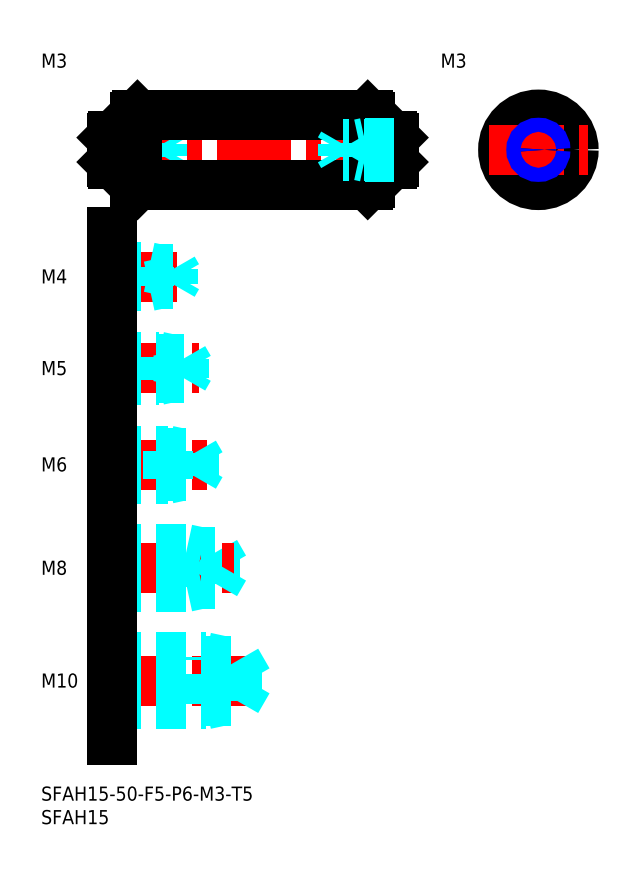
<metadata>
{"format":"dxf","ext":"dxf","renderer":"ezdxf+matplotlib","layout":"modelspace","background":"white","min_lineweight":24,"dpi":150}
</metadata>
<code>
0
SECTION
2
ENTITIES
0
INSERT
8
MSM_CONTINUOUS
2
*U4
10
0
20
0
30
0
0
INSERT
8
MSM_CONTINUOUS
2
*U5
10
0
20
0
30
0
0
INSERT
8
MSM_CONTINUOUS
2
*U6
10
0
20
0
30
0
0
LINE
8
MSM_CENTER
10
13
20
22.5
30
0
11
46
21
22.5
31
0
0
LINE
8
MSM_DASHED
10
41.58
20
18.31
30
0
11
41.58
21
26.69
31
0
0
LINE
8
MSM_DASHED
10
41.58
20
26.69
30
0
11
44
21
22.5
31
0
0
LINE
8
MSM_DASHED
10
35
20
17.5
30
0
11
35
21
27.5
31
0
0
LINE
8
MSM_DASHED
10
15
20
18.31
30
0
11
41.58
21
18.31
31
0
0
LINE
8
MSM_DASHED
10
15
20
17.5
30
0
11
35
21
17.5
31
0
0
LINE
8
MSM_DASHED
10
35
20
17.5
30
0
11
38.75
21
18.31
31
0
0
LINE
8
MSM_DASHED
10
41.58
20
18.31
30
0
11
44
21
22.5
31
0
0
LINE
8
MSM_DASHED
10
15
20
27.5
30
0
11
35
21
27.5
31
0
0
LINE
8
MSM_DASHED
10
15
20
26.69
30
0
11
41.58
21
26.69
31
0
0
LINE
8
MSM_DASHED
10
35
20
27.5
30
0
11
38.75
21
26.69
31
0
0
INSERT
8
MSM_CONTINUOUS
2
*U7
10
0
20
0
30
0
0
LINE
8
MSM_DASHED
10
31
20
42.5
30
0
11
31
21
50.5
31
0
0
LINE
8
MSM_DASHED
10
37.08
20
43.18
30
0
11
37.08
21
49.82
31
0
0
LINE
8
MSM_DASHED
10
37.08
20
49.82
30
0
11
39
21
46.5
31
0
0
LINE
8
MSM_CENTER
10
13
20
46.5
30
0
11
41
21
46.5
31
0
0
LINE
8
MSM_DASHED
10
15
20
43.18
30
0
11
37.08
21
43.18
31
0
0
LINE
8
MSM_DASHED
10
15
20
42.5
30
0
11
31
21
42.5
31
0
0
LINE
8
MSM_DASHED
10
31
20
42.5
30
0
11
34.12
21
43.18
31
0
0
LINE
8
MSM_DASHED
10
37.08
20
43.18
30
0
11
39
21
46.5
31
0
0
LINE
8
MSM_DASHED
10
15
20
50.5
30
0
11
31
21
50.5
31
0
0
LINE
8
MSM_DASHED
10
15
20
49.82
30
0
11
37.08
21
49.82
31
0
0
LINE
8
MSM_DASHED
10
31
20
50.5
30
0
11
34.12
21
49.82
31
0
0
INSERT
8
MSM_CONTINUOUS
2
*U8
10
0
20
0
30
0
0
LINE
8
MSM_CENTER
10
13
20
68.5
30
0
11
36
21
68.5
31
0
0
LINE
8
MSM_DASHED
10
15
20
71.5
30
0
11
27
21
71.5
31
0
0
LINE
8
MSM_DASHED
10
15
20
70.96
30
0
11
32.58
21
70.96
31
0
0
LINE
8
MSM_DASHED
10
15
20
66.04
30
0
11
32.58
21
66.04
31
0
0
LINE
8
MSM_DASHED
10
15
20
65.5
30
0
11
27
21
65.5
31
0
0
LINE
8
MSM_DASHED
10
27
20
65.5
30
0
11
27
21
71.5
31
0
0
LINE
8
MSM_DASHED
10
32.58
20
66.04
30
0
11
32.58
21
70.96
31
0
0
LINE
8
MSM_DASHED
10
32.58
20
70.96
30
0
11
34
21
68.5
31
0
0
LINE
8
MSM_DASHED
10
32.58
20
66.04
30
0
11
34
21
68.5
31
0
0
LINE
8
MSM_DASHED
10
27
20
65.5
30
0
11
29.5
21
66.04
31
0
0
LINE
8
MSM_DASHED
10
27
20
71.5
30
0
11
29.5
21
70.96
31
0
0
INSERT
8
MSM_CONTINUOUS
2
*U9
10
0
20
0
30
0
0
LINE
8
MSM_CENTER
10
13
20
89
30
0
11
33.5
21
89
31
0
0
LINE
8
MSM_DASHED
10
15
20
91.5
30
0
11
25
21
91.5
31
0
0
LINE
8
MSM_DASHED
10
15
20
91.07
30
0
11
30.31
21
91.07
31
0
0
LINE
8
MSM_DASHED
10
15
20
86.93
30
0
11
30.31
21
86.93
31
0
0
LINE
8
MSM_DASHED
10
15
20
86.5
30
0
11
25
21
86.5
31
0
0
LINE
8
MSM_DASHED
10
30.31
20
86.93
30
0
11
30.31
21
91.07
31
0
0
LINE
8
MSM_DASHED
10
30.31
20
91.07
30
0
11
31.5
21
89
31
0
0
LINE
8
MSM_DASHED
10
25
20
86.5
30
0
11
25
21
91.5
31
0
0
LINE
8
MSM_DASHED
10
30.31
20
86.93
30
0
11
31.5
21
89
31
0
0
LINE
8
MSM_DASHED
10
25
20
86.5
30
0
11
27
21
86.93
31
0
0
LINE
8
MSM_DASHED
10
25
20
91.5
30
0
11
27
21
91.07
31
0
0
INSERT
8
MSM_CONTINUOUS
2
*U10
10
0
20
0
30
0
0
LINE
8
MSM_CENTER
10
13
20
108.5
30
0
11
31
21
108.5
31
0
0
LINE
8
MSM_DASHED
10
15
20
110.5
30
0
11
23
21
110.5
31
0
0
LINE
8
MSM_DASHED
10
15
20
110.1
30
0
11
28.06
21
110.1
31
0
0
LINE
8
MSM_DASHED
10
15
20
106.9
30
0
11
28.06
21
106.9
31
0
0
LINE
8
MSM_DASHED
10
15
20
106.5
30
0
11
23
21
106.5
31
0
0
LINE
8
MSM_DASHED
10
28.06
20
106.9
30
0
11
28.06
21
110.1
31
0
0
LINE
8
MSM_DASHED
10
28.06
20
110.1
30
0
11
29
21
108.5
31
0
0
LINE
8
MSM_DASHED
10
23
20
106.5
30
0
11
23
21
110.5
31
0
0
LINE
8
MSM_DASHED
10
28.06
20
106.9
30
0
11
29
21
108.5
31
0
0
LINE
8
MSM_DASHED
10
23
20
106.5
30
0
11
24.75
21
106.9
31
0
0
LINE
8
MSM_DASHED
10
23
20
110.5
30
0
11
24.75
21
110.1
31
0
0
INSERT
8
MSM_CONTINUOUS
2
*U11
10
0
20
0
30
0
0
LINE
8
MSM_CENTER
10
12
20
135.5
30
0
11
78
21
135.5
31
0
0
LINE
8
MSM_DASHED
10
15
20
137
30
0
11
21
21
137
31
0
0
LINE
8
MSM_DASHED
10
15
20
136.7
30
0
11
25.79
21
136.7
31
0
0
LINE
8
MSM_DASHED
10
15
20
134.3
30
0
11
25.79
21
134.3
31
0
0
LINE
8
MSM_DASHED
10
15
20
134
30
0
11
21
21
134
31
0
0
LINE
8
MSM_DASHED
10
21
20
137
30
0
11
22.25
21
136.7
31
0
0
LINE
8
MSM_DASHED
10
25.79
20
134.3
30
0
11
25.79
21
136.7
31
0
0
LINE
8
MSM_DASHED
10
25.79
20
134.3
30
0
11
26.5
21
135.5
31
0
0
LINE
8
MSM_DASHED
10
25.79
20
136.7
30
0
11
26.5
21
135.5
31
0
0
LINE
8
MSM_DASHED
10
21
20
134
30
0
11
22.25
21
134.3
31
0
0
LINE
8
MSM_DASHED
10
21
20
134
30
0
11
21
21
137
31
0
0
LINE
8
MSM_CONTINUOUS
10
74.6
20
138.5
30
0
11
74.6
21
132.5
31
0
0
LINE
8
MSM_CONTINUOUS
10
69.5
20
143
30
0
11
69.5
21
128
31
0
0
LINE
8
MSM_CONTINUOUS
10
20.5
20
143
30
0
11
20.5
21
128
31
0
0
LINE
8
MSM_CONTINUOUS
10
15.4
20
138.5
30
0
11
15.4
21
132.5
31
0
0
LINE
8
MSM_CONTINUOUS
10
20
20
142.5
30
0
11
20
21
128.5
31
0
0
LINE
8
MSM_CONTINUOUS
10
70
20
142.5
30
0
11
70
21
128.5
31
0
0
LINE
8
MSM_CONTINUOUS
10
20.5
20
128
30
0
11
69.5
21
128
31
0
0
ARC
8
MSM_CONTINUOUS
10
19.7
20
132.2
30
0
40
0.3
50
0
51
90
0
LINE
8
MSM_CONTINUOUS
10
15.4
20
132.5
30
0
11
19.7
21
132.5
31
0
0
LINE
8
MSM_CONTINUOUS
10
15
20
132.9
30
0
11
15.4
21
132.5
31
0
0
LINE
8
MSM_CONTINUOUS
10
20
20
128.5
30
0
11
20.5
21
128
31
0
0
LINE
8
MSM_CONTINUOUS
10
70.3
20
132.5
30
0
11
74.6
21
132.5
31
0
0
LINE
8
MSM_CONTINUOUS
10
70
20
128.5
30
0
11
69.5
21
128
31
0
0
ARC
8
MSM_CONTINUOUS
10
70.3
20
132.2
30
0
40
0.3
50
90
51
180
0
LINE
8
MSM_CONTINUOUS
10
75
20
132.9
30
0
11
74.6
21
132.5
31
0
0
LINE
8
MSM_CONTINUOUS
10
20.5
20
143
30
0
11
69.5
21
143
31
0
0
ARC
8
MSM_CONTINUOUS
10
19.7
20
138.8
30
0
40
0.3
50
270
51
0
0
LINE
8
MSM_CONTINUOUS
10
15.4
20
138.5
30
0
11
19.7
21
138.5
31
0
0
LINE
8
MSM_CONTINUOUS
10
15.4
20
138.5
30
0
11
15
21
138.1
31
0
0
LINE
8
MSM_CONTINUOUS
10
20.5
20
143
30
0
11
20
21
142.5
31
0
0
LINE
8
MSM_CONTINUOUS
10
70.3
20
138.5
30
0
11
74.6
21
138.5
31
0
0
ARC
8
MSM_CONTINUOUS
10
70.3
20
138.8
30
0
40
0.3
50
180
51
270
0
LINE
8
MSM_CONTINUOUS
10
69.5
20
143
30
0
11
70
21
142.5
31
0
0
LINE
8
MSM_CONTINUOUS
10
74.6
20
138.5
30
0
11
75
21
138.1
31
0
0
LINE
8
MSM_CENTER
10
105.8
20
146
30
0
11
105.8
21
125
31
0
0
CIRCLE
8
MSM_CONTINUOUS
10
105.8
20
135.5
30
0
40
3
0
CIRCLE
8
MSM_CONTINUOUS
10
105.8
20
135.5
30
0
40
7.5
0
LINE
8
MSM_CENTER
10
95.32
20
135.5
30
0
11
116.3
21
135.5
31
0
0
LINE
8
MSM_CONTINUOUS
10
75
20
138.1
30
0
11
75
21
132.9
31
0
0
LINE
8
MSM_DASHED
10
75
20
137
30
0
11
69
21
137
31
0
0
LINE
8
MSM_DASHED
10
75
20
136.7
30
0
11
64.21
21
136.7
31
0
0
LINE
8
MSM_DASHED
10
75
20
134.3
30
0
11
64.21
21
134.3
31
0
0
LINE
8
MSM_DASHED
10
75
20
134
30
0
11
69
21
134
31
0
0
LINE
8
MSM_DASHED
10
69
20
137
30
0
11
67.75
21
136.7
31
0
0
LINE
8
MSM_DASHED
10
64.21
20
134.3
30
0
11
64.21
21
136.7
31
0
0
LINE
8
MSM_DASHED
10
64.21
20
134.3
30
0
11
63.5
21
135.5
31
0
0
LINE
8
MSM_DASHED
10
64.21
20
136.7
30
0
11
63.5
21
135.5
31
0
0
LINE
8
MSM_DASHED
10
69
20
134
30
0
11
67.75
21
134.3
31
0
0
LINE
8
MSM_DASHED
10
69
20
134
30
0
11
69
21
137
31
0
0
CIRCLE
8
MSM_CONTINUOUS
10
105.8
20
135.5
30
0
40
1.23
0
CIRCLE
8
MSM_NARROW
10
105.8
20
135.5
30
0
40
1.5
0
LINE
8
MSM_CONTINUOUS
10
15
20
118
30
0
11
15
21
10
31
0
0
LINE
8
MSM_CONTINUOUS
10
15
20
138.1
30
0
11
15
21
132.9
31
0
0
INSERT
8
MSM_CONTINUOUS
2
*U12
10
0
20
0
30
0
0
ENDSEC
0
EOF

</code>
